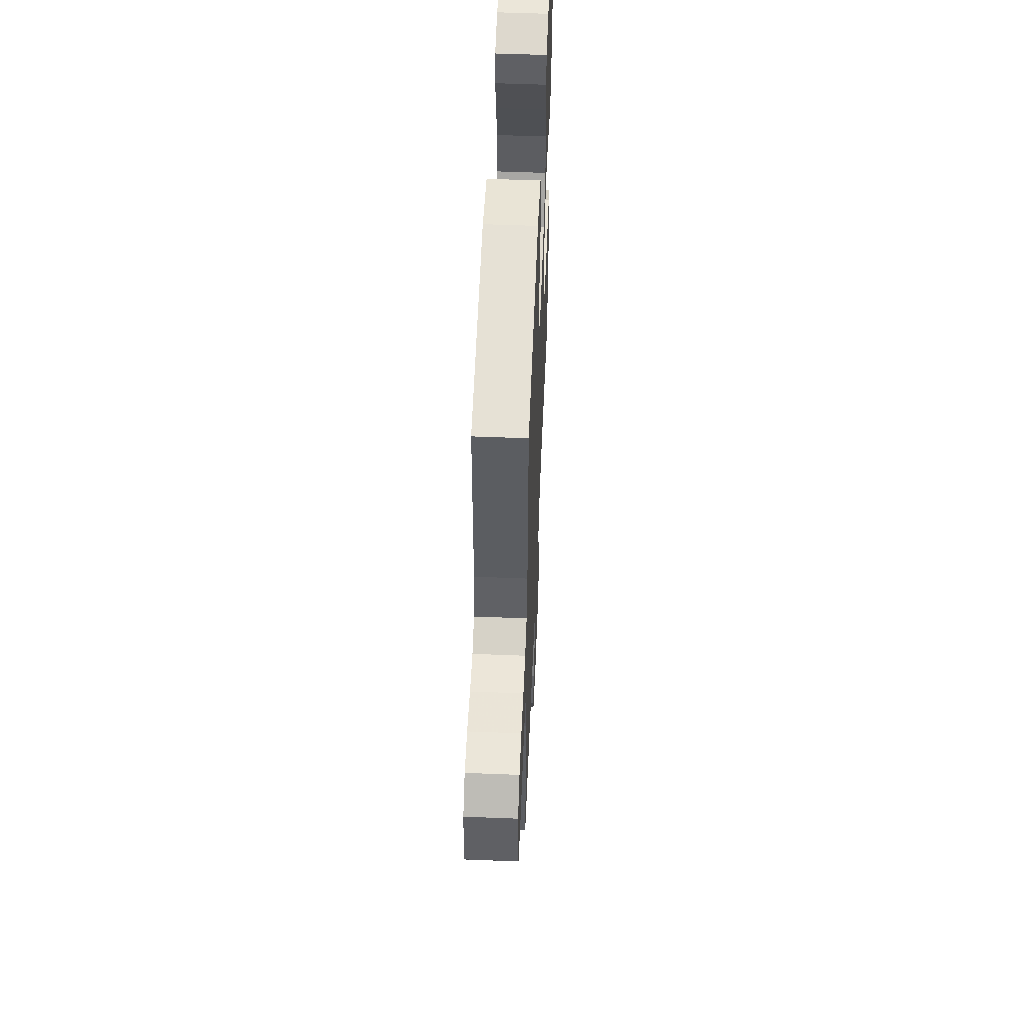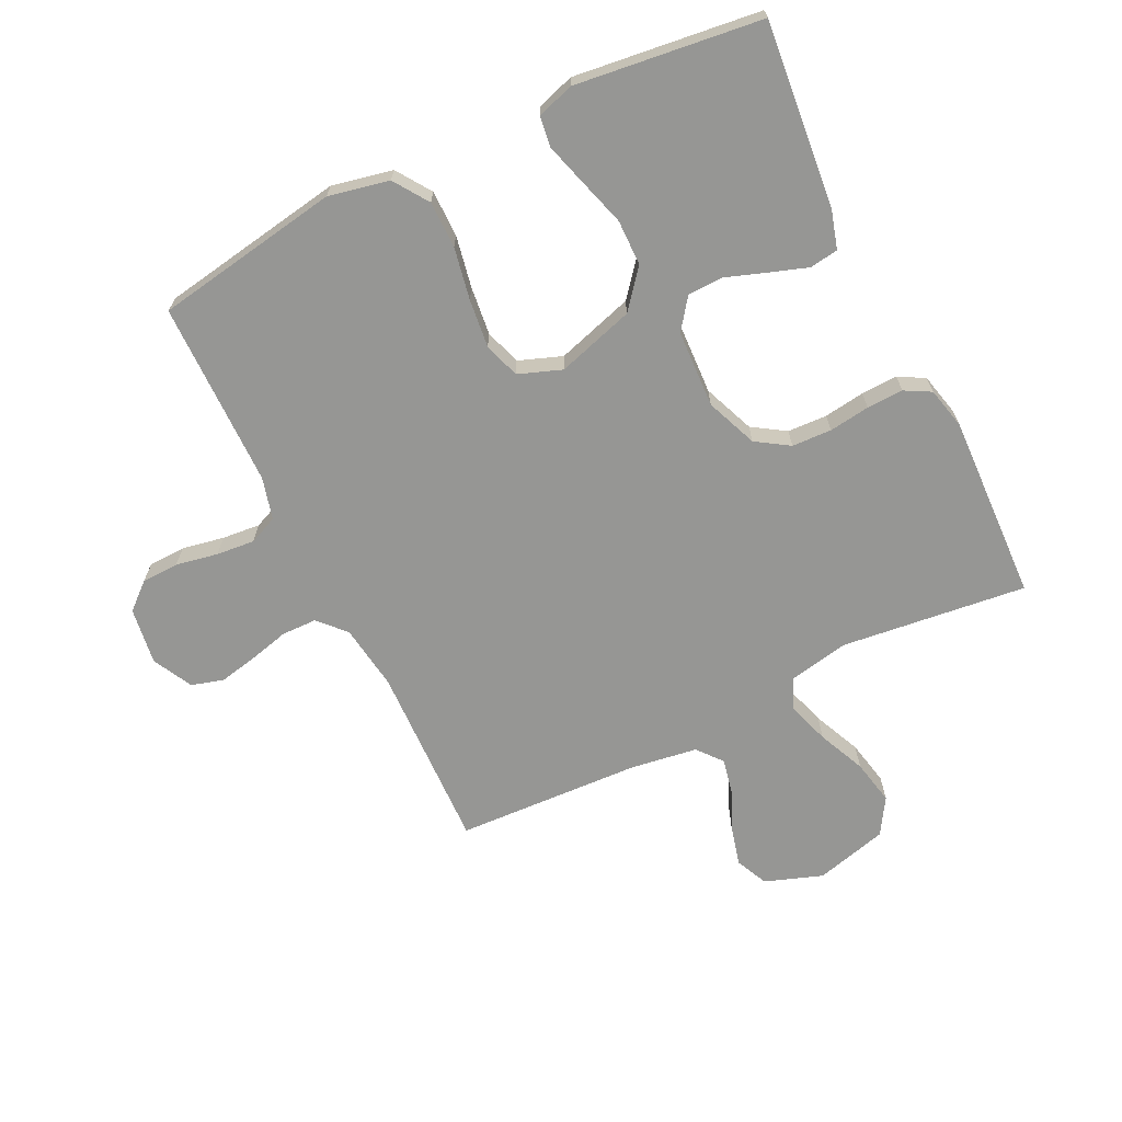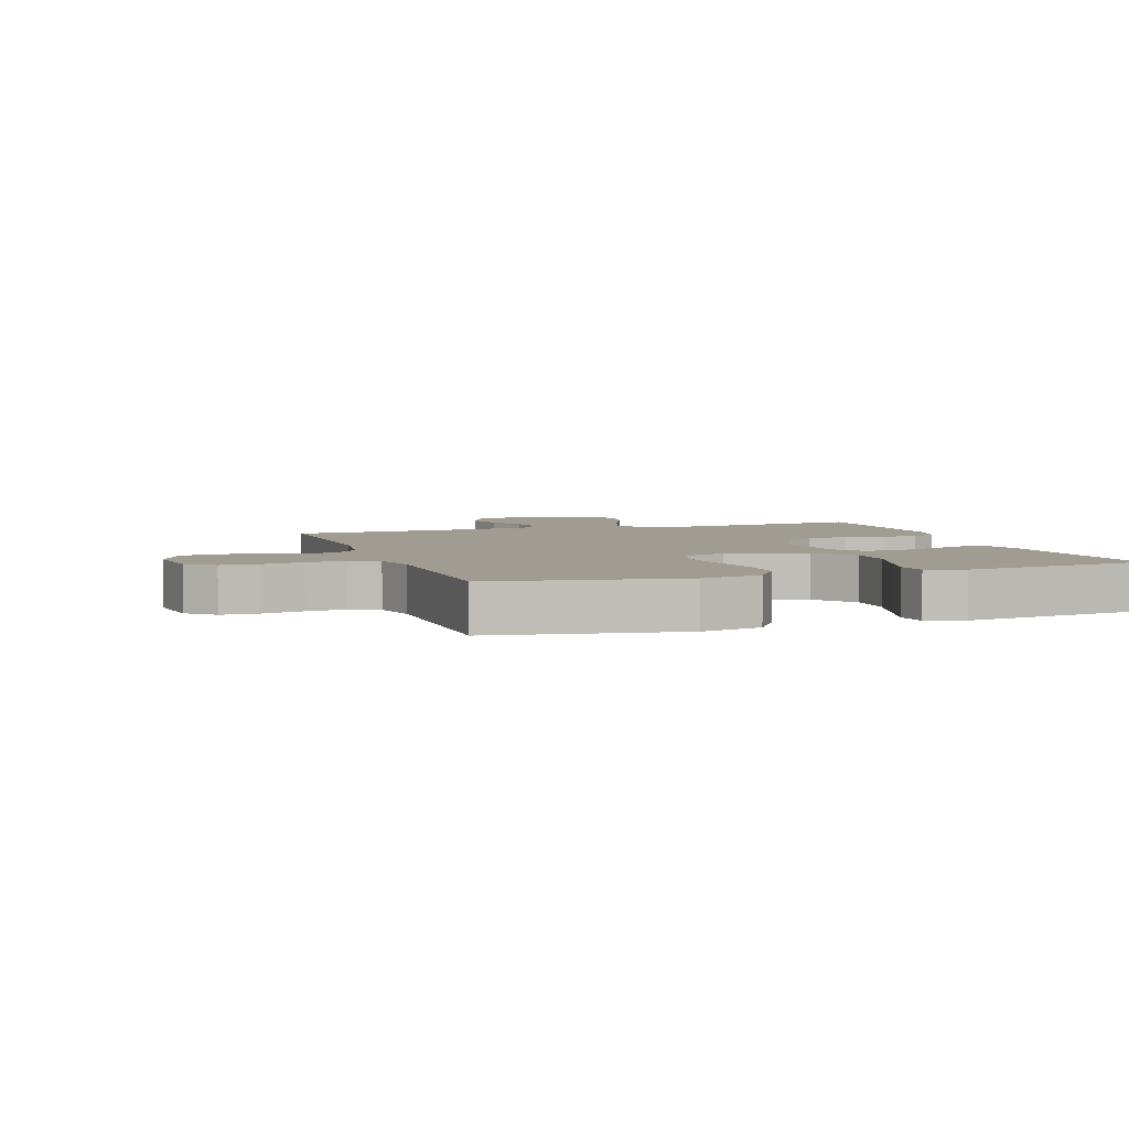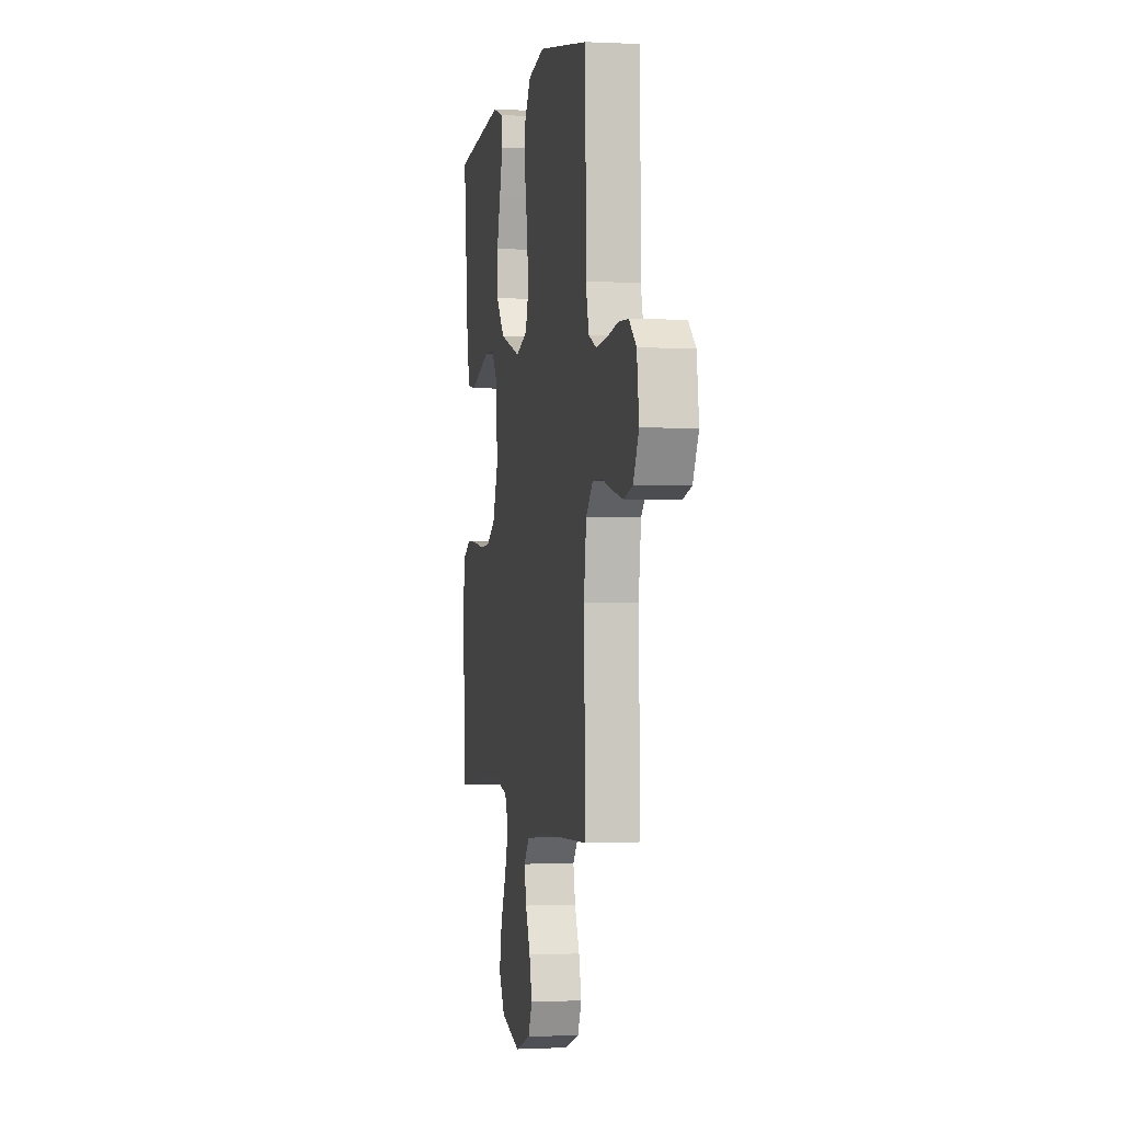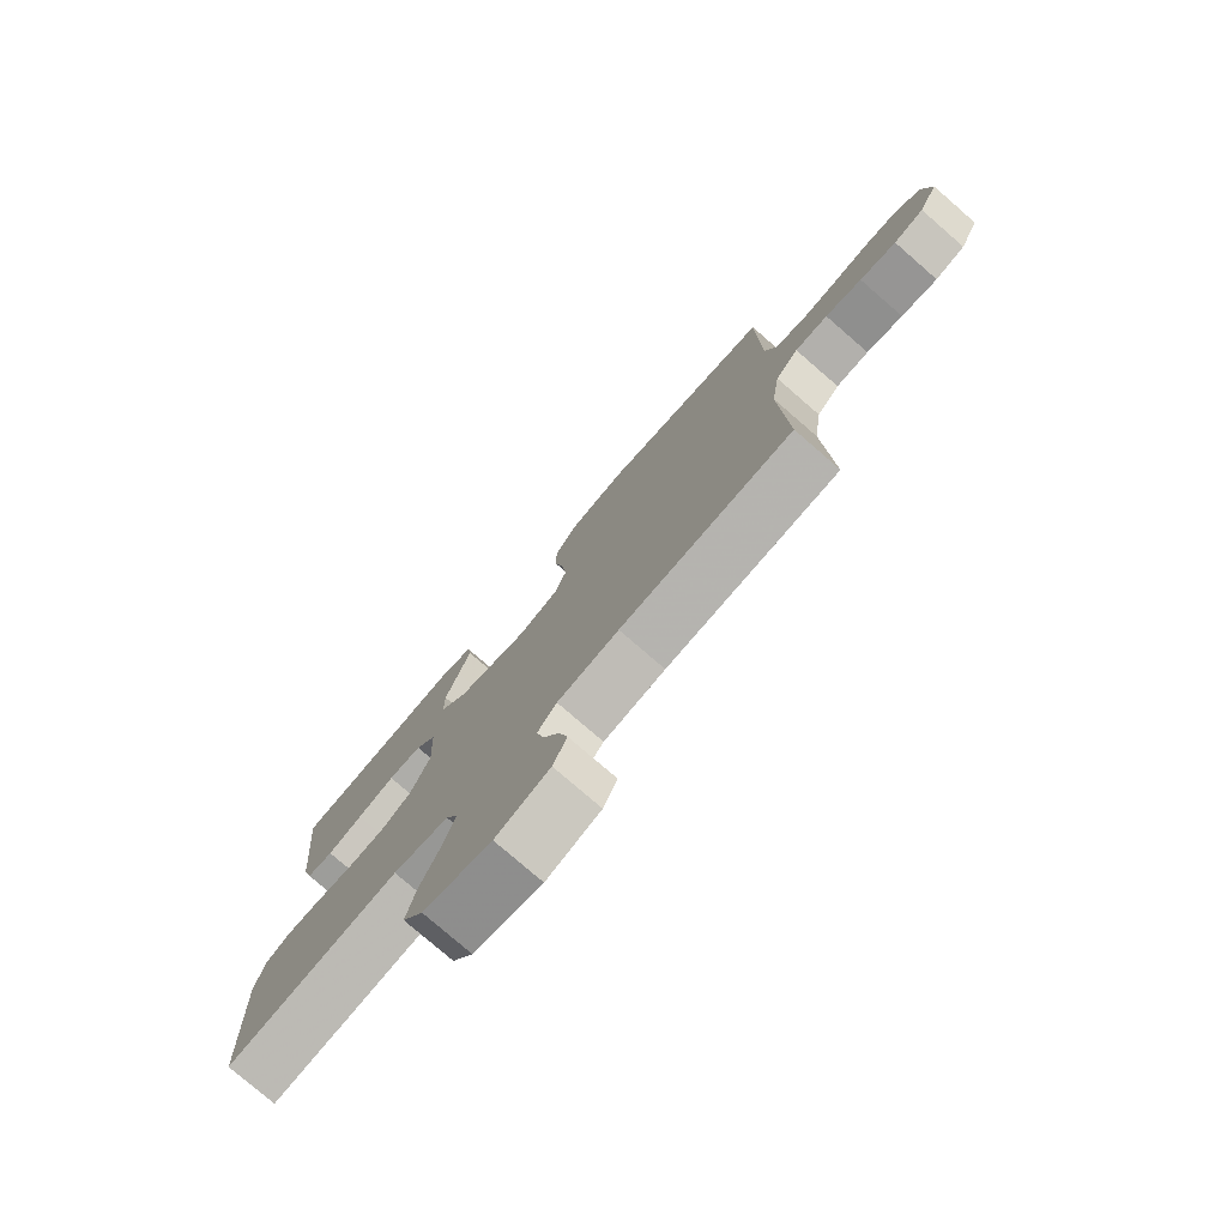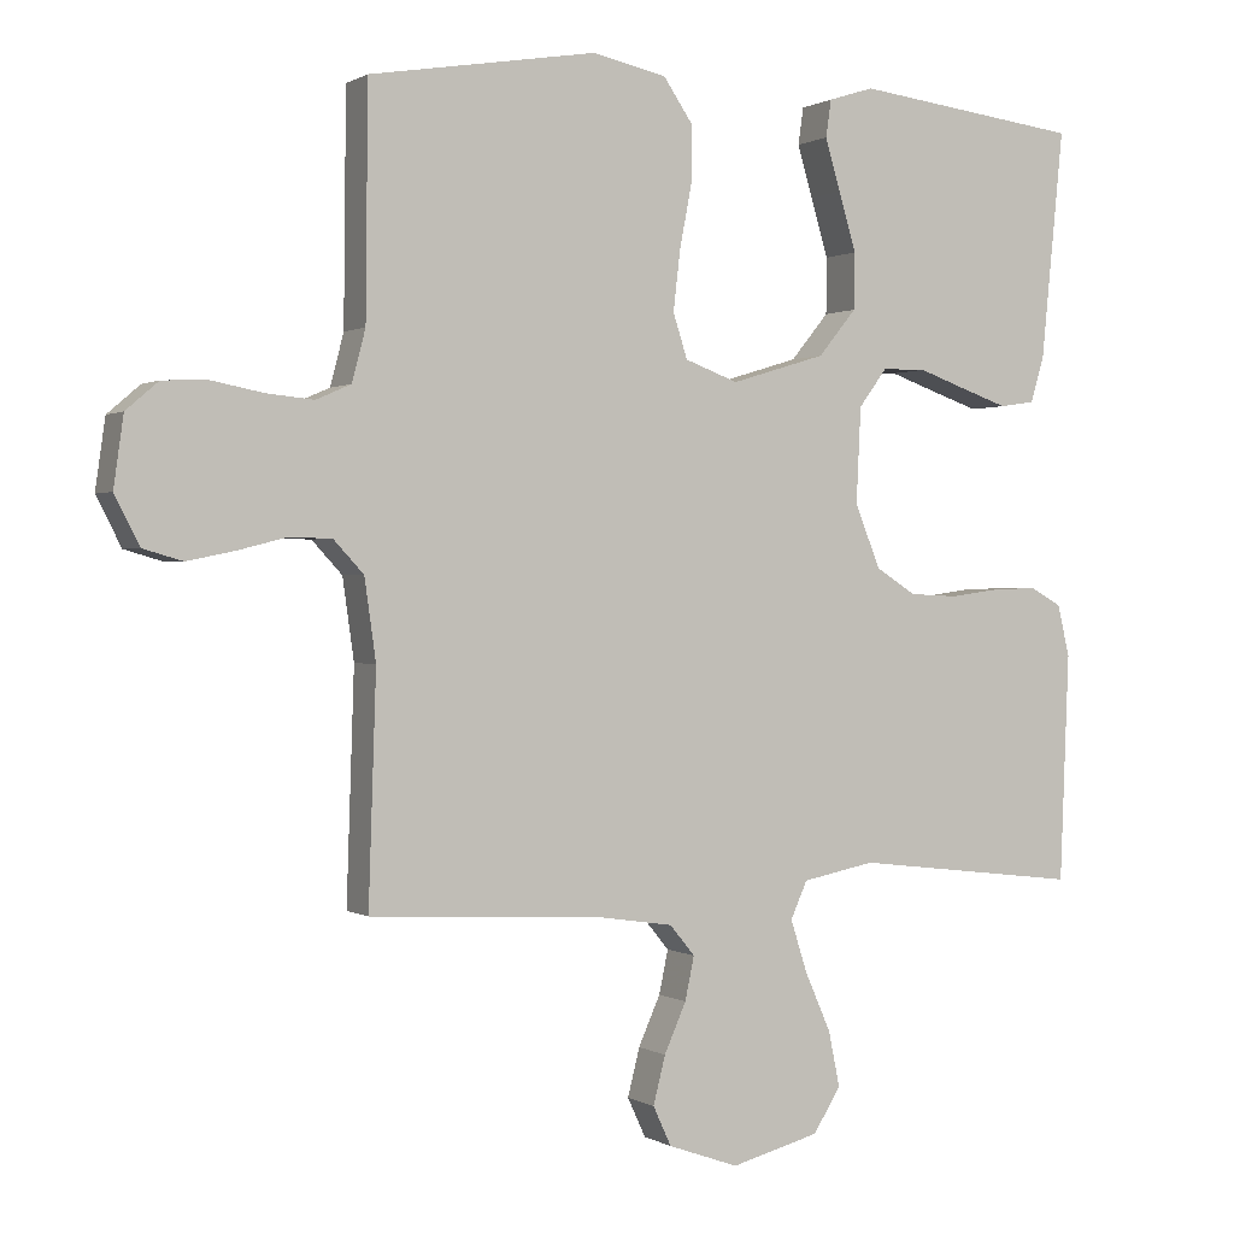
<metadata>
{"format":"obj","ext":"obj","renderer":"f3d","projection":"perspective","resolution":1024,"background":"white","views":[{"elev":54.5,"azim":-87.6,"up":"+Z"},{"elev":-67.7,"azim":26.1,"up":"+Y"},{"elev":4.5,"azim":-18.8,"up":"+Y"},{"elev":-0.5,"azim":-100.7,"up":"+Z"},{"elev":-77.9,"azim":-130.9,"up":"+Z"},{"elev":0.5,"azim":-27.0,"up":"+Z"}]}
</metadata>
<code>
v -0.5 0.07 -0.5
v -0.49 0.07 -0.2
v -0.505 0.07 -0.094
v -0.545 0.07 -0.051
v -0.602 0.07 -0.05
v -0.665 0.07 -0.066
v -0.728 0.07 -0.079
v -0.78 0.07 -0.064
v -0.813 0.07 0
v -0.8 0.07 0.092
v -0.757 0.07 0.129
v -0.697 0.07 0.131
v -0.629 0.07 0.118
v -0.567 0.07 0.112
v -0.521 0.07 0.132
v -0.503 0.07 0.2
v -0.5 0.07 0.5
v -0.2 0.07 0.55
v -0.102 0.07 0.529
v -0.064 0.07 0.473
v -0.064 0.07 0.397
v -0.08 0.07 0.313
v -0.089 0.07 0.235
v -0.07 0.07 0.177
v 0 0.07 0.151
v 0.125 0.07 0.189
v 0.175 0.07 0.25
v 0.176 0.07 0.324
v 0.153 0.07 0.401
v 0.133 0.07 0.469
v 0.14 0.07 0.518
v 0.2 0.07 0.537
v 0.5 0.07 0.5
v 0.47 0.07 0.2
v 0.452 0.07 0.139
v 0.406 0.07 0.132
v 0.345 0.07 0.153
v 0.28 0.07 0.176
v 0.222 0.07 0.175
v 0.185 0.07 0.125
v 0.179 0.07 0
v 0.212 0.07 -0.083
v 0.265 0.07 -0.117
v 0.329 0.07 -0.12
v 0.395 0.07 -0.111
v 0.454 0.07 -0.109
v 0.496 0.07 -0.132
v 0.512 0.07 -0.2
v 0.5 0.07 -0.5
v 0.2 0.07 -0.465
v 0.104 0.07 -0.484
v 0.082 0.07 -0.533
v 0.104 0.07 -0.602
v 0.138 0.07 -0.679
v 0.153 0.07 -0.752
v 0.117 0.07 -0.81
v 0 0.07 -0.841
v -0.093 0.07 -0.808
v -0.117 0.07 -0.756
v -0.101 0.07 -0.693
v -0.072 0.07 -0.628
v -0.06 0.07 -0.571
v -0.093 0.07 -0.531
v -0.2 0.07 -0.515
v -0.5 0 -0.5
v -0.49 0 -0.2
v -0.505 0 -0.094
v -0.545 0 -0.051
v -0.602 0 -0.05
v -0.665 0 -0.066
v -0.728 0 -0.079
v -0.78 0 -0.064
v -0.813 0 0
v -0.8 0 0.092
v -0.757 0 0.129
v -0.697 0 0.131
v -0.629 0 0.118
v -0.567 0 0.112
v -0.521 0 0.132
v -0.503 0 0.2
v -0.5 0 0.5
v -0.2 0 0.55
v -0.102 0 0.529
v -0.064 0 0.473
v -0.064 0 0.397
v -0.08 0 0.313
v -0.089 0 0.235
v -0.07 0 0.177
v 0 0 0.151
v 0.125 0 0.189
v 0.175 0 0.25
v 0.176 0 0.324
v 0.153 0 0.401
v 0.133 0 0.469
v 0.14 0 0.518
v 0.2 0 0.537
v 0.5 0 0.5
v 0.47 0 0.2
v 0.452 0 0.139
v 0.406 0 0.132
v 0.345 0 0.153
v 0.28 0 0.176
v 0.222 0 0.175
v 0.185 0 0.125
v 0.179 0 0
v 0.212 0 -0.083
v 0.265 0 -0.117
v 0.329 0 -0.12
v 0.395 0 -0.111
v 0.454 0 -0.109
v 0.496 0 -0.132
v 0.512 0 -0.2
v 0.5 0 -0.5
v 0.2 0 -0.465
v 0.104 0 -0.484
v 0.082 0 -0.533
v 0.104 0 -0.602
v 0.138 0 -0.679
v 0.153 0 -0.752
v 0.117 0 -0.81
v 0 0 -0.841
v -0.093 0 -0.808
v -0.117 0 -0.756
v -0.101 0 -0.693
v -0.072 0 -0.628
v -0.06 0 -0.571
v -0.093 0 -0.531
v -0.2 0 -0.515
f 59 60 61
f 58 59 61
f 57 58 61
f 56 57 61
f 55 56 61
f 54 55 61
f 53 54 61
f 52 53 61 62
f 51 52 62 63
f 48 49 50
f 47 48 50
f 46 47 50
f 45 46 50
f 44 45 50
f 43 44 50 51
f 51 63 64
f 43 51 64
f 42 43 64
f 36 37 38
f 35 36 38
f 34 35 38
f 33 34 38
f 32 33 38
f 31 32 38
f 30 31 38
f 29 30 38
f 28 29 38
f 27 28 38 39
f 26 27 39 40
f 20 21 22
f 19 20 22
f 18 19 22
f 17 18 22
f 16 17 22
f 15 16 22 23
f 14 15 23 24
f 11 12 13
f 10 11 13
f 9 10 13
f 8 9 13
f 7 8 13
f 6 7 13
f 5 6 13
f 4 5 13 14
f 14 24 25
f 4 14 25
f 3 4 25
f 64 1 2
f 42 64 2
f 41 42 2
f 26 40 41
f 25 26 41
f 3 25 41
f 2 3 41
f 125 124 123
f 125 123 122
f 125 122 121
f 125 121 120
f 125 120 119
f 125 119 118
f 125 118 117
f 126 125 117 116
f 127 126 116 115
f 114 113 112
f 114 112 111
f 114 111 110
f 114 110 109
f 114 109 108
f 115 114 108 107
f 128 127 115
f 128 115 107
f 128 107 106
f 102 101 100
f 102 100 99
f 102 99 98
f 102 98 97
f 102 97 96
f 102 96 95
f 102 95 94
f 102 94 93
f 102 93 92
f 103 102 92 91
f 104 103 91 90
f 86 85 84
f 86 84 83
f 86 83 82
f 86 82 81
f 86 81 80
f 87 86 80 79
f 88 87 79 78
f 77 76 75
f 77 75 74
f 77 74 73
f 77 73 72
f 77 72 71
f 77 71 70
f 77 70 69
f 78 77 69 68
f 89 88 78
f 89 78 68
f 89 68 67
f 66 65 128
f 66 128 106
f 66 106 105
f 105 104 90
f 105 90 89
f 105 89 67
f 105 67 66
f 1 65 66 2
f 2 66 67 3
f 3 67 68 4
f 4 68 69 5
f 5 69 70 6
f 6 70 71 7
f 7 71 72 8
f 8 72 73 9
f 9 73 74 10
f 10 74 75 11
f 11 75 76 12
f 12 76 77 13
f 13 77 78 14
f 14 78 79 15
f 15 79 80 16
f 16 80 81 17
f 17 81 82 18
f 18 82 83 19
f 19 83 84 20
f 20 84 85 21
f 21 85 86 22
f 22 86 87 23
f 23 87 88 24
f 24 88 89 25
f 25 89 90 26
f 26 90 91 27
f 27 91 92 28
f 28 92 93 29
f 29 93 94 30
f 30 94 95 31
f 31 95 96 32
f 32 96 97 33
f 33 97 98 34
f 34 98 99 35
f 35 99 100 36
f 36 100 101 37
f 37 101 102 38
f 38 102 103 39
f 39 103 104 40
f 40 104 105 41
f 41 105 106 42
f 42 106 107 43
f 43 107 108 44
f 44 108 109 45
f 45 109 110 46
f 46 110 111 47
f 47 111 112 48
f 48 112 113 49
f 49 113 114 50
f 50 114 115 51
f 51 115 116 52
f 52 116 117 53
f 53 117 118 54
f 54 118 119 55
f 55 119 120 56
f 56 120 121 57
f 57 121 122 58
f 58 122 123 59
f 59 123 124 60
f 60 124 125 61
f 61 125 126 62
f 62 126 127 63
f 63 127 128 64
f 64 128 65 1

</code>
